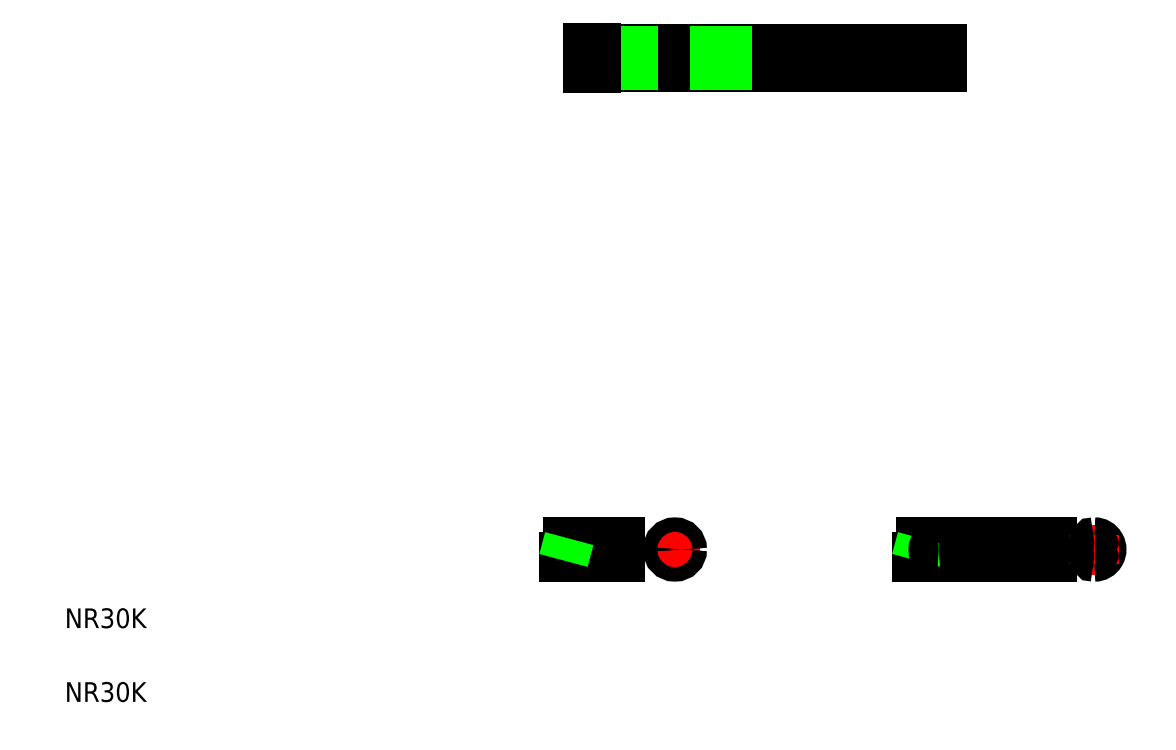
<metadata>
{"format":"dxf","ext":"dxf","renderer":"ezdxf+matplotlib","layout":"modelspace","background":"white","min_lineweight":24,"dpi":150}
</metadata>
<code>
0
SECTION
2
ENTITIES
0
LINE
8
CENTER
10
28.09
20
35.22
30
0
11
48.09
21
35.22
31
0
0
LINE
8
0
10
29.49
20
34.78
30
0
11
39.69
21
34.78
31
0
0
LINE
8
0
10
29.49
20
35.65
30
0
11
39.69
21
35.65
31
0
0
LINE
8
0
10
29.49
20
34.88
30
0
11
47.09
21
34.88
31
0
0
LINE
8
0
10
29.49
20
35.55
30
0
11
47.09
21
35.55
31
0
0
TEXT
8
0
10
2.5
20
6.25
30
0
40
1
1
NR30K
0
TEXT
8
0
10
2.5
20
2.5
30
0
40
1
1
NR30K
0
LINE
8
CENTER
10
27.99
20
10.24
30
0
11
31.39
21
10.24
31
0
0
LINE
8
0
10
27.9
20
9.884
30
0
11
30.71
21
9.884
31
0
0
LINE
8
0
10
28.09
20
10.6
30
0
11
30.71
21
10.6
31
0
0
LINE
8
0
10
27.85
20
9.69
30
0
11
28.14
21
10.8
31
0
0
LINE
8
0
10
30.71
20
10.42
30
0
11
30.71
21
10.42
31
0
0
LINE
8
0
10
30.71
20
10.24
30
0
11
30.71
21
10.24
31
0
0
LINE
8
0
10
30.71
20
10.6
30
0
11
30.71
21
9.884
31
0
0
LINE
8
CENTER
10
32.75
20
10.24
30
0
11
34.27
21
10.24
31
0
0
LINE
8
CENTER
10
33.51
20
11.01
30
0
11
33.51
21
9.483
31
0
0
CIRCLE
8
0
10
33.51
20
10.24
30
0
40
0.2979
0
CIRCLE
8
0
10
33.51
20
10.24
30
0
40
0.36
0
LINE
8
0
10
29.49
20
35.74
30
0
11
29.49
21
34.69
31
0
0
LINE
8
0
10
29.09
20
35.74
30
0
11
29.09
21
34.69
31
0
0
LINE
8
0
10
29.49
20
34.69
30
0
11
29.09
21
34.69
31
0
0
LINE
8
0
10
29.09
20
35.74
30
0
11
29.49
21
35.74
31
0
0
LINE
8
CENTER
10
45.92
20
10.24
30
0
11
53.25
21
10.24
31
0
0
LINE
8
0
10
45.83
20
9.88
30
0
11
52.65
21
9.88
31
0
0
LINE
8
0
10
46.02
20
10.61
30
0
11
52.65
21
10.61
31
0
0
LINE
8
0
10
46.9
20
9.99
30
0
11
52.65
21
9.99
31
0
0
LINE
8
0
10
46.9
20
10.5
30
0
11
52.65
21
10.5
31
0
0
LINE
8
0
10
45.78
20
9.69
30
0
11
46.07
21
10.8
31
0
0
ARC
8
0
10
46.9
20
10.24
30
0
40
0.2545
50
90
51
270
0
LINE
8
CENTER
10
54.06
20
10.24
30
0
11
55.58
21
10.24
31
0
0
ARC
8
0
10
54.82
20
10.24
30
0
40
0.2979
50
270
51
90
0
ARC
8
0
10
54.82
20
10.24
30
0
40
0.3641
50
270
51
90
0
LINE
8
0
10
52.65
20
10.61
30
0
11
52.65
21
9.88
31
0
0
LINE
8
CENTER
10
54.82
20
11.01
30
0
11
54.82
21
9.483
31
0
0
ARC
8
0
10
54.82
20
9.913
30
0
40
0.0331
50
90
51
270
0
ARC
8
0
10
54.82
20
10.58
30
0
40
0.0331
50
90
51
270
0
LINE
8
0
10
39.89
20
34.78
30
0
11
47.09
21
34.78
31
0
0
LINE
8
0
10
39.89
20
35.65
30
0
11
47.09
21
35.65
31
0
0
LINE
8
0
10
39.69
20
34.88
30
0
11
39.89
21
34.88
31
0
0
LINE
8
0
10
39.69
20
35.55
30
0
11
39.89
21
35.55
31
0
0
LINE
8
0
10
39.69
20
35.65
30
0
11
39.69
21
34.78
31
0
0
LINE
8
0
10
39.89
20
35.65
30
0
11
39.89
21
34.78
31
0
0
LINE
8
0
10
47.09
20
35.65
30
0
11
47.09
21
34.78
31
0
0
ENDSEC
0
EOF

</code>
